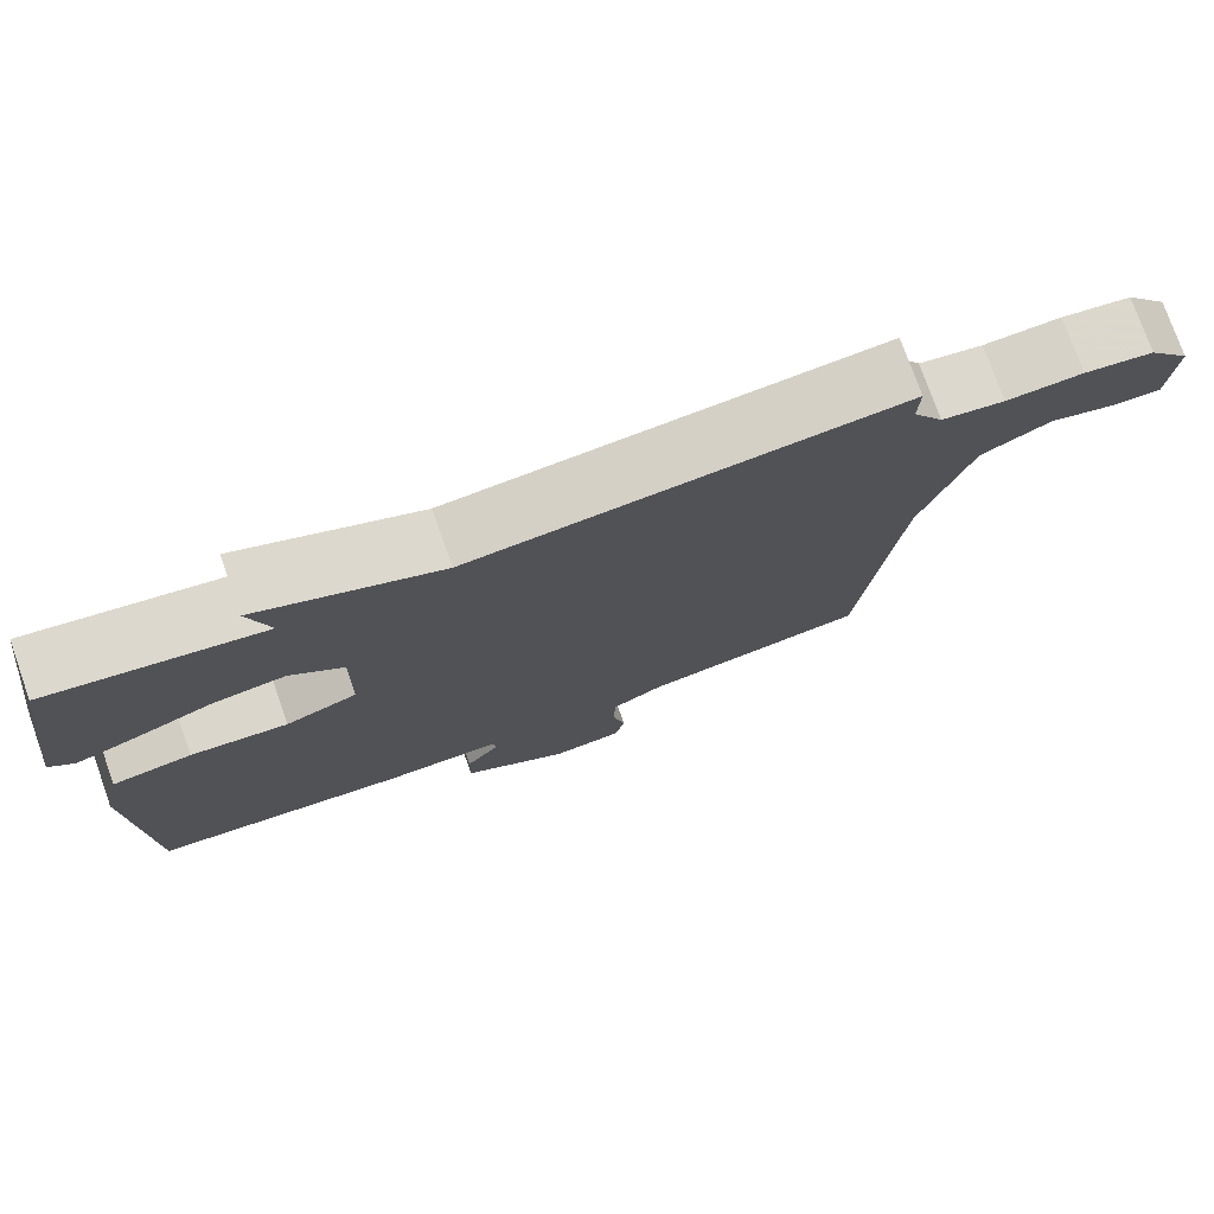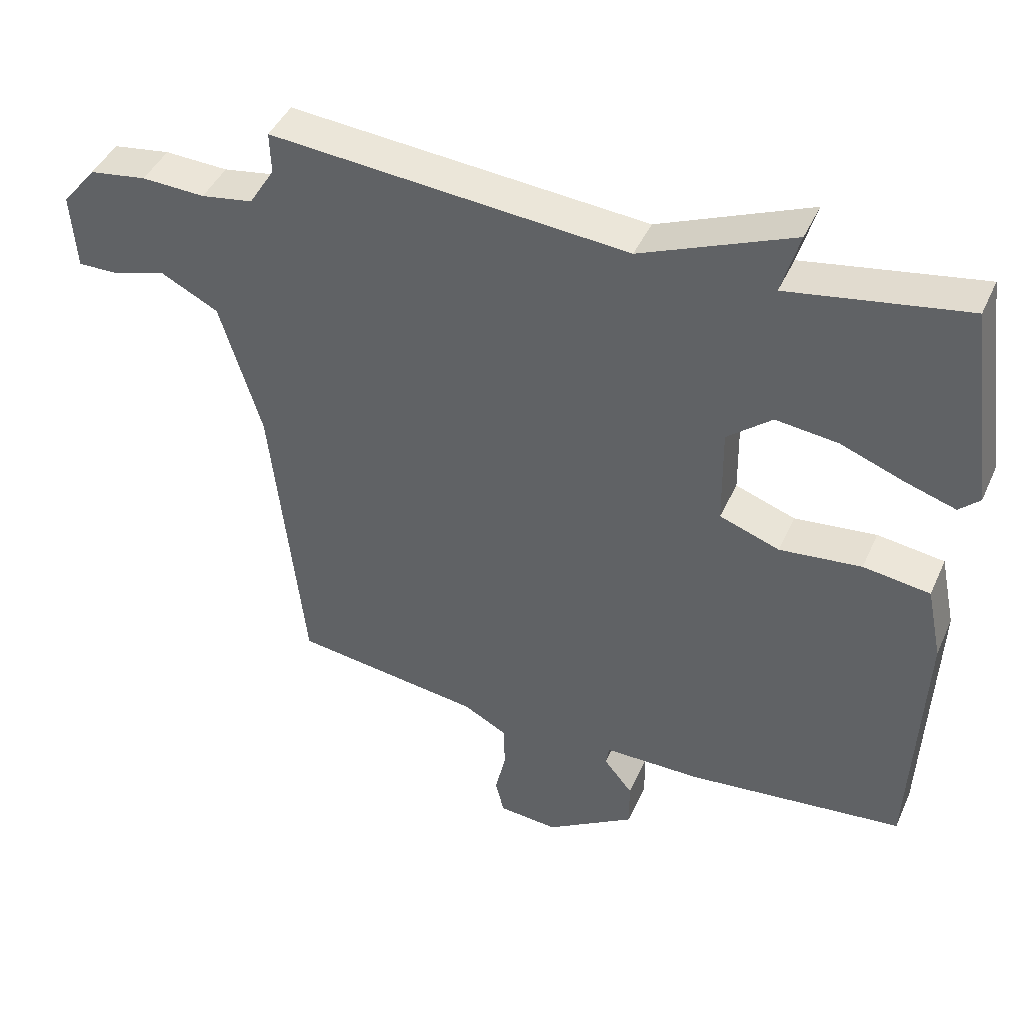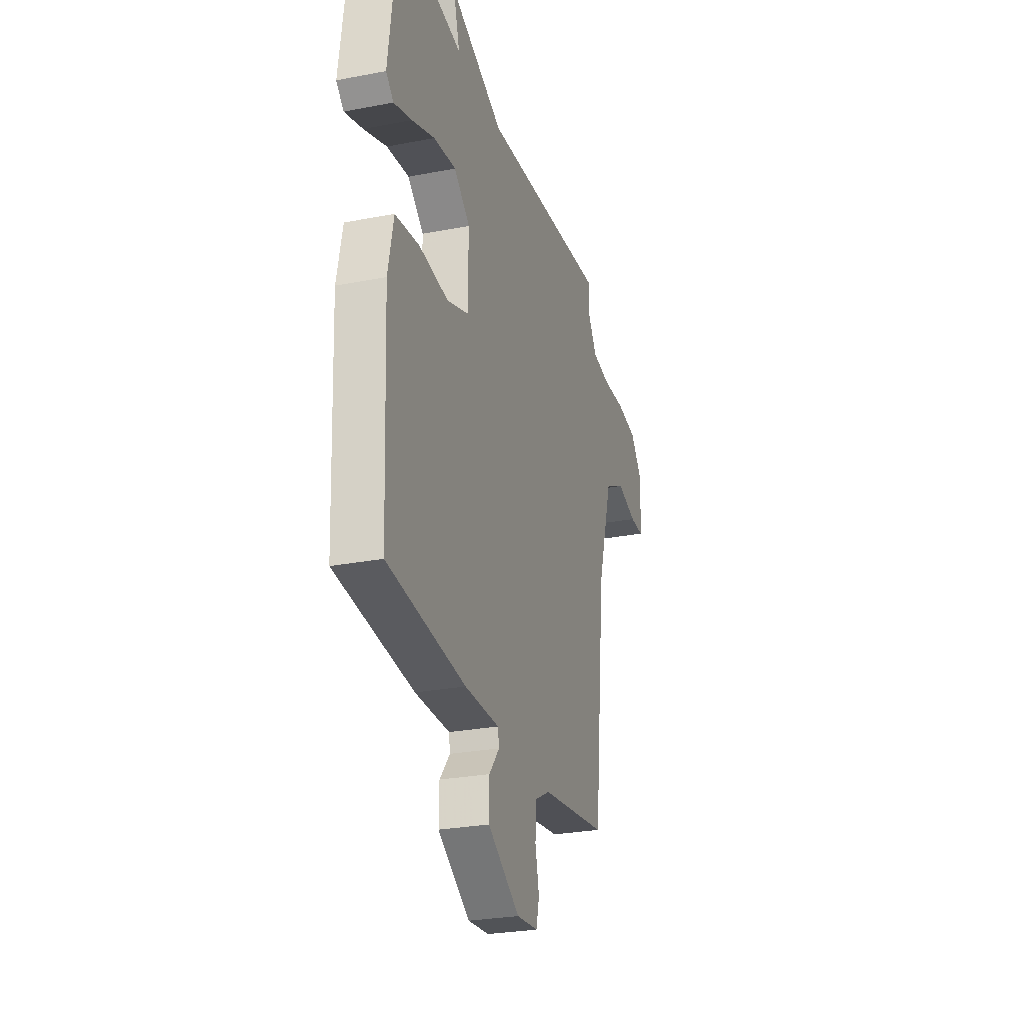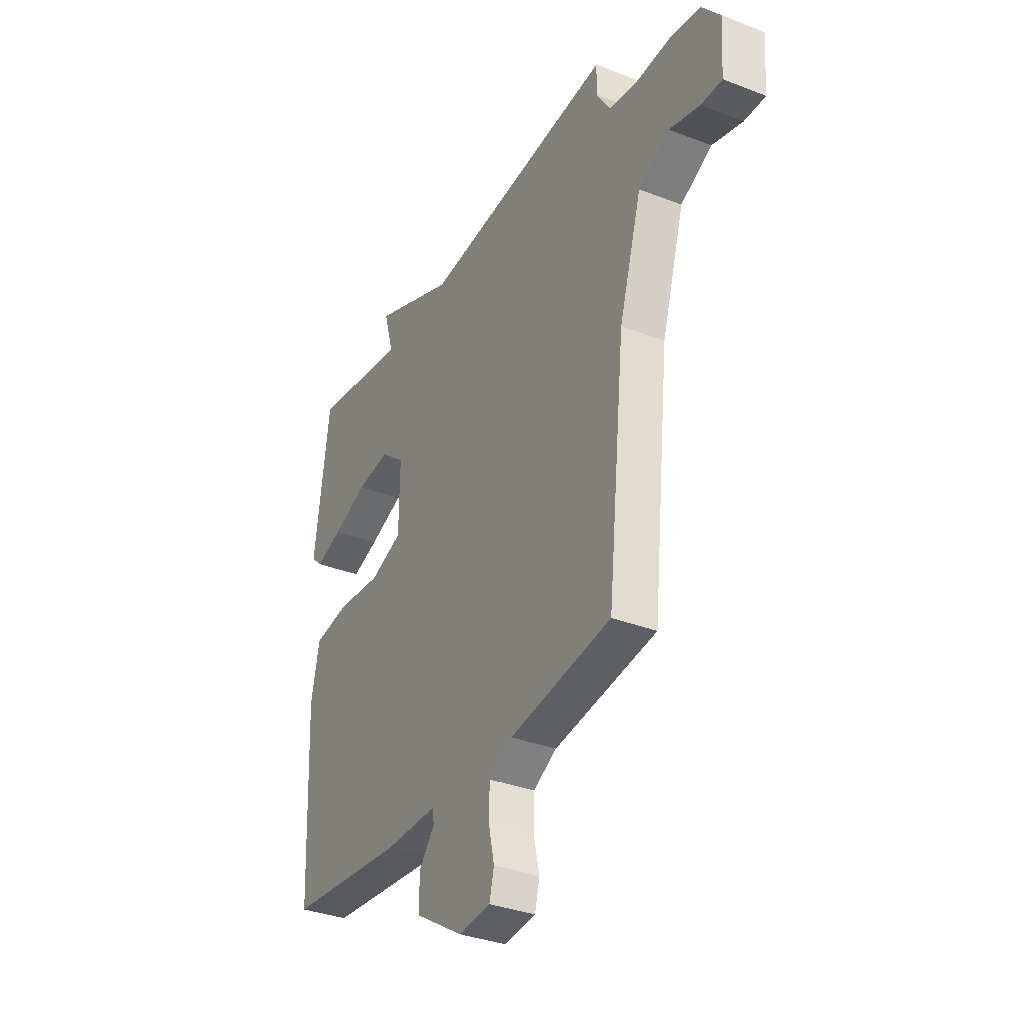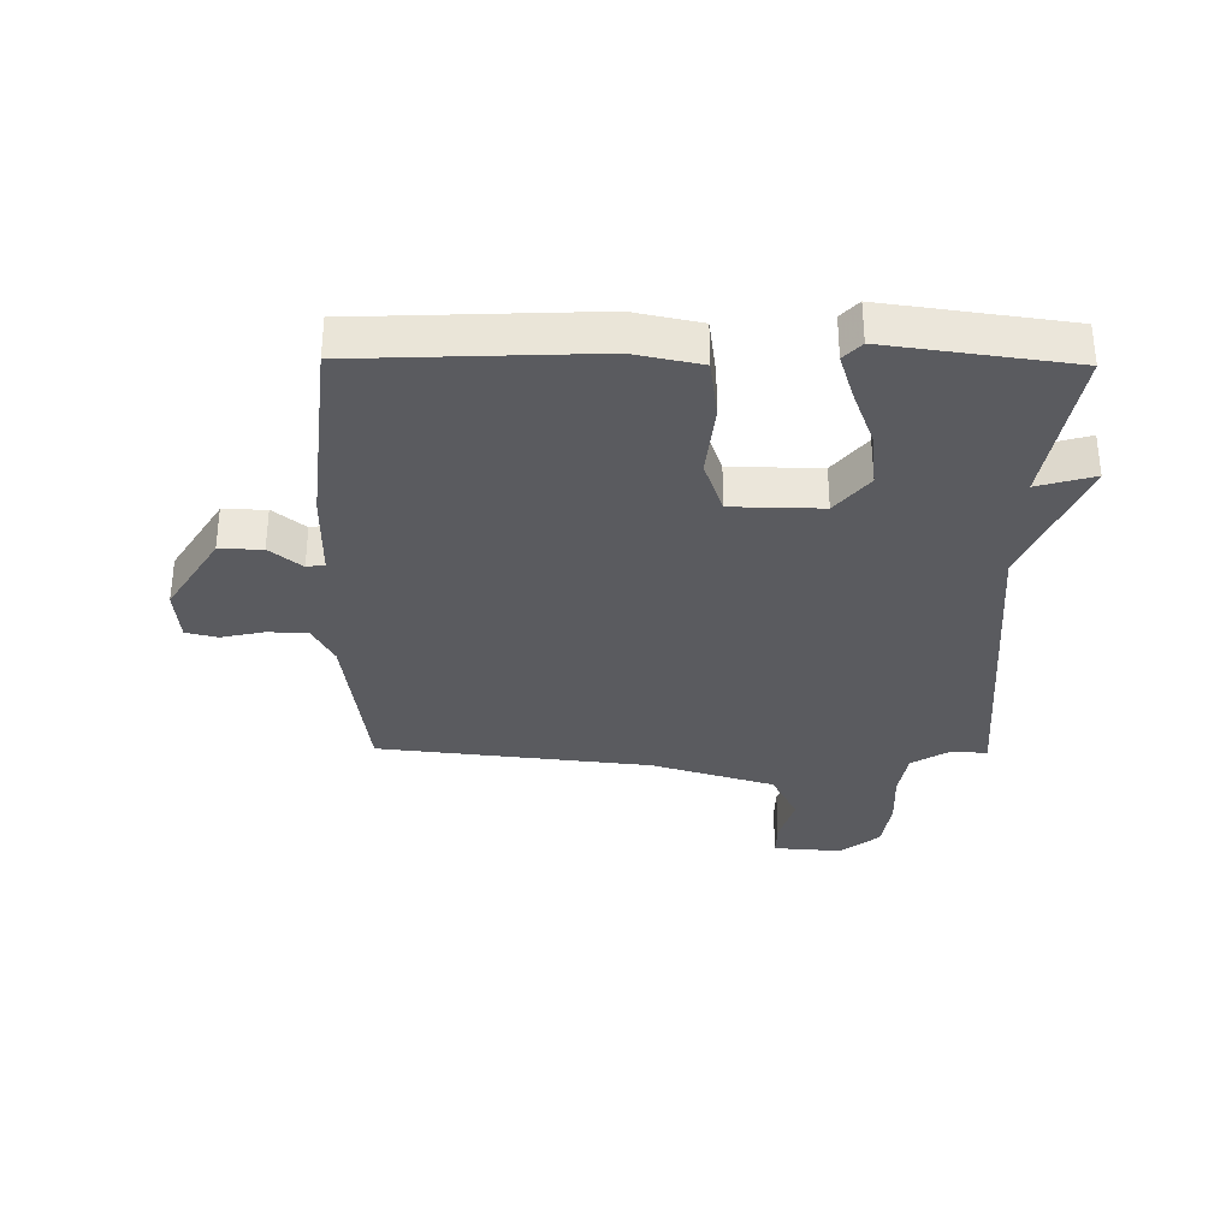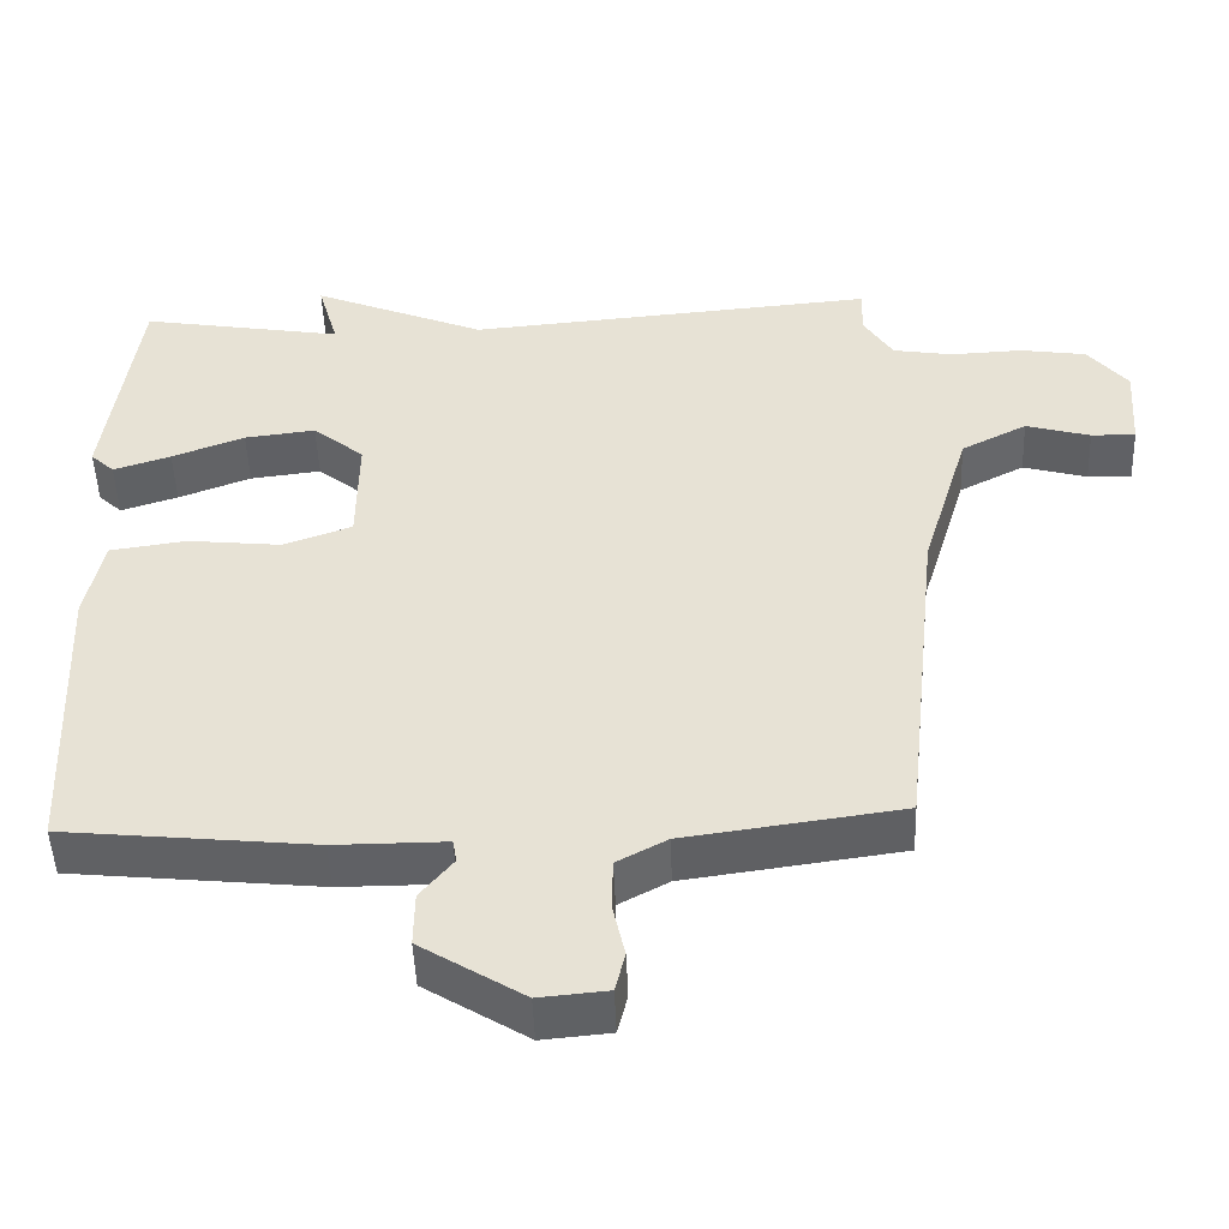
<metadata>
{"format":"obj","ext":"obj","renderer":"f3d","projection":"perspective","resolution":1024,"background":"white","views":[{"elev":76.2,"azim":-19.5,"up":"+Z"},{"elev":43.3,"azim":-157.0,"up":"+Z"},{"elev":-27.1,"azim":-73.3,"up":"+Z"},{"elev":-34.3,"azim":62.4,"up":"+Z"},{"elev":-33.1,"azim":-90.8,"up":"+Y"},{"elev":-48.5,"azim":2.2,"up":"+Z"}]}
</metadata>
<code>
v -0.5 0.07 0.5
v -0.235 0.07 0.455
v -0.262 0.07 0.549
v -0.035 0.07 0.455
v 0.5 0.07 0.5
v 0.498 0.07 0.438
v 0.536 0.07 0.377
v 0.614 0.07 0.364
v 0.709 0.07 0.368
v 0.795 0.07 0.355
v 0.847 0.07 0.291
v 0.839 0.07 0.176
v 0.781 0.07 0.177
v 0.697 0.07 0.201
v 0.611 0.07 0.157
v 0.549 0.07 -0.048
v 0.5 0.07 -0.5
v 0.218 0.07 -0.539
v 0.153 0.07 -0.574
v 0.151 0.07 -0.64
v 0.167 0.07 -0.712
v 0.154 0.07 -0.764
v 0.065 0.07 -0.772
v -0.069 0.07 -0.688
v -0.068 0.07 -0.617
v -0.025 0.07 -0.564
v -0.03 0.07 -0.534
v -0.175 0.07 -0.534
v -0.5 0.07 -0.5
v -0.517 0.07 -0.11
v -0.494 0.07 0.001
v -0.394 0.07 0.015
v -0.272 0.07 0.002
v -0.182 0.07 0.034
v -0.18 0.07 0.183
v -0.247 0.07 0.238
v -0.34 0.07 0.227
v -0.435 0.07 0.191
v -0.51 0.07 0.167
v -0.541 0.07 0.196
v -0.5 0 0.5
v -0.235 0 0.455
v -0.262 0 0.549
v -0.035 0 0.455
v 0.5 0 0.5
v 0.498 0 0.438
v 0.536 0 0.377
v 0.614 0 0.364
v 0.709 0 0.368
v 0.795 0 0.355
v 0.847 0 0.291
v 0.839 0 0.176
v 0.781 0 0.177
v 0.697 0 0.201
v 0.611 0 0.157
v 0.549 0 -0.048
v 0.5 0 -0.5
v 0.218 0 -0.539
v 0.153 0 -0.574
v 0.151 0 -0.64
v 0.167 0 -0.712
v 0.154 0 -0.764
v 0.065 0 -0.772
v -0.069 0 -0.688
v -0.068 0 -0.617
v -0.025 0 -0.564
v -0.03 0 -0.534
v -0.175 0 -0.534
v -0.5 0 -0.5
v -0.517 0 -0.11
v -0.494 0 0.001
v -0.394 0 0.015
v -0.272 0 0.002
v -0.182 0 0.034
v -0.18 0 0.183
v -0.247 0 0.238
v -0.34 0 0.227
v -0.435 0 0.191
v -0.51 0 0.167
v -0.541 0 0.196
f 40 1 2
f 39 40 2
f 38 39 2
f 37 38 2
f 36 37 2
f 35 36 2
f 31 32 33
f 30 31 33
f 29 30 33
f 28 29 33
f 27 28 33
f 27 33 34
f 24 25 26
f 23 24 26
f 22 23 26
f 21 22 26
f 20 21 26
f 19 20 26 27
f 27 34 35
f 19 27 35
f 18 19 35
f 12 13 14
f 11 12 14
f 10 11 14
f 9 10 14
f 8 9 14
f 7 8 14 15
f 6 7 15 16
f 4 5 6
f 2 3 4
f 17 18 35
f 16 17 35
f 6 16 35
f 4 6 35
f 2 4 35
f 42 41 80
f 42 80 79
f 42 79 78
f 42 78 77
f 42 77 76
f 42 76 75
f 73 72 71
f 73 71 70
f 73 70 69
f 73 69 68
f 73 68 67
f 74 73 67
f 66 65 64
f 66 64 63
f 66 63 62
f 66 62 61
f 66 61 60
f 67 66 60 59
f 75 74 67
f 75 67 59
f 75 59 58
f 54 53 52
f 54 52 51
f 54 51 50
f 54 50 49
f 54 49 48
f 55 54 48 47
f 56 55 47 46
f 46 45 44
f 44 43 42
f 75 58 57
f 75 57 56
f 75 56 46
f 75 46 44
f 75 44 42
f 1 41 42 2
f 2 42 43 3
f 3 43 44 4
f 4 44 45 5
f 5 45 46 6
f 6 46 47 7
f 7 47 48 8
f 8 48 49 9
f 9 49 50 10
f 10 50 51 11
f 11 51 52 12
f 12 52 53 13
f 13 53 54 14
f 14 54 55 15
f 15 55 56 16
f 16 56 57 17
f 17 57 58 18
f 18 58 59 19
f 19 59 60 20
f 20 60 61 21
f 21 61 62 22
f 22 62 63 23
f 23 63 64 24
f 24 64 65 25
f 25 65 66 26
f 26 66 67 27
f 27 67 68 28
f 28 68 69 29
f 29 69 70 30
f 30 70 71 31
f 31 71 72 32
f 32 72 73 33
f 33 73 74 34
f 34 74 75 35
f 35 75 76 36
f 36 76 77 37
f 37 77 78 38
f 38 78 79 39
f 39 79 80 40
f 40 80 41 1

</code>
